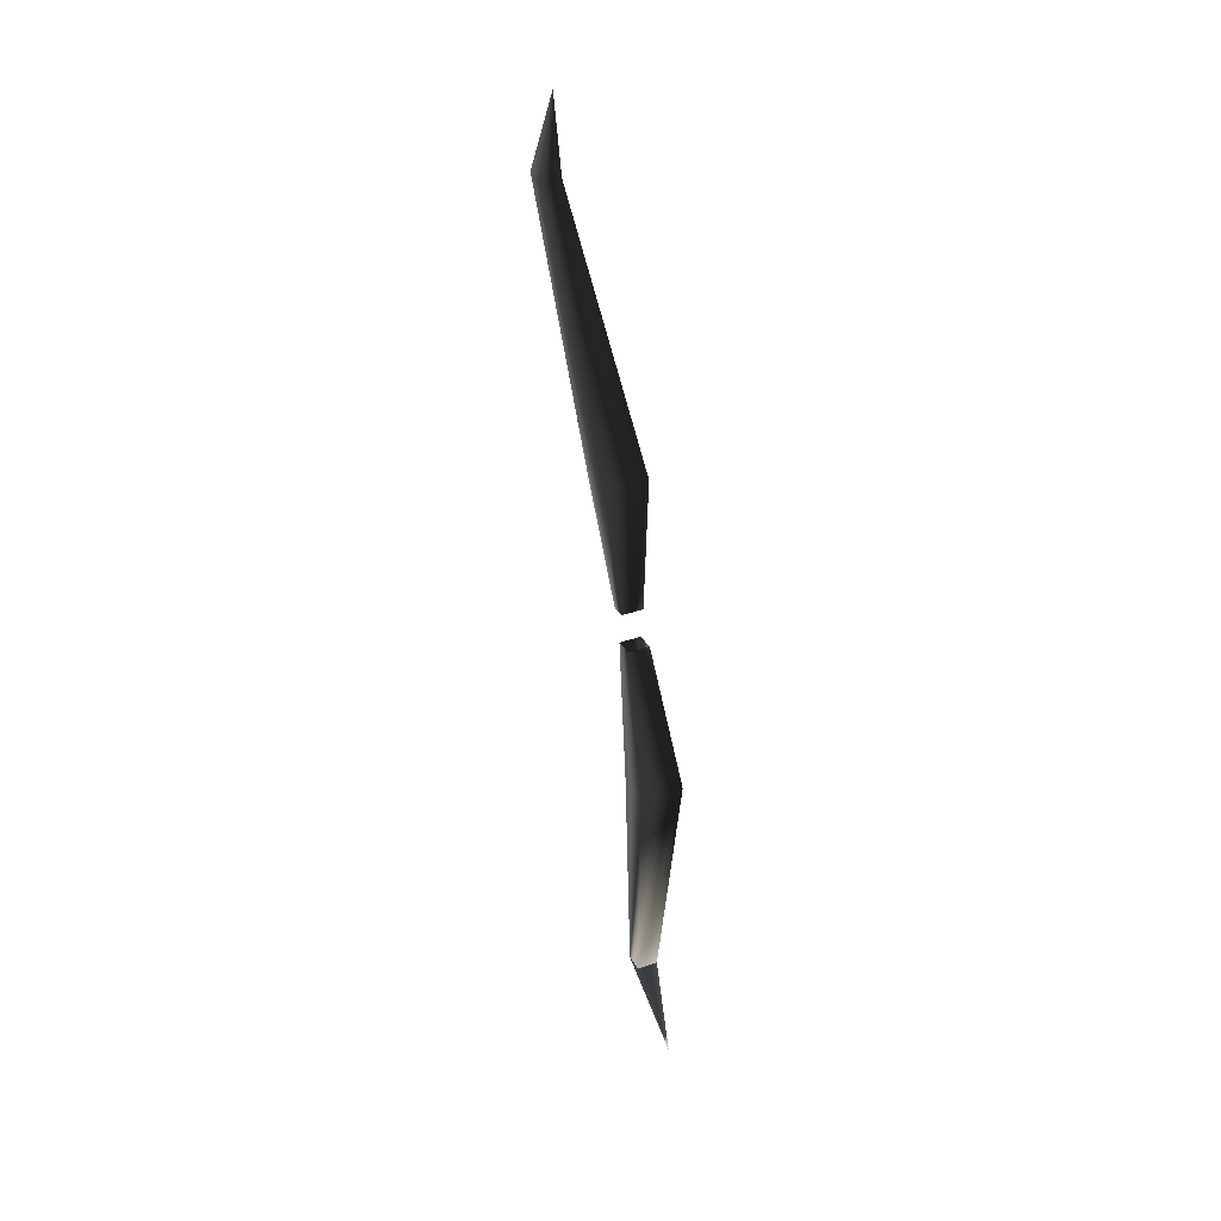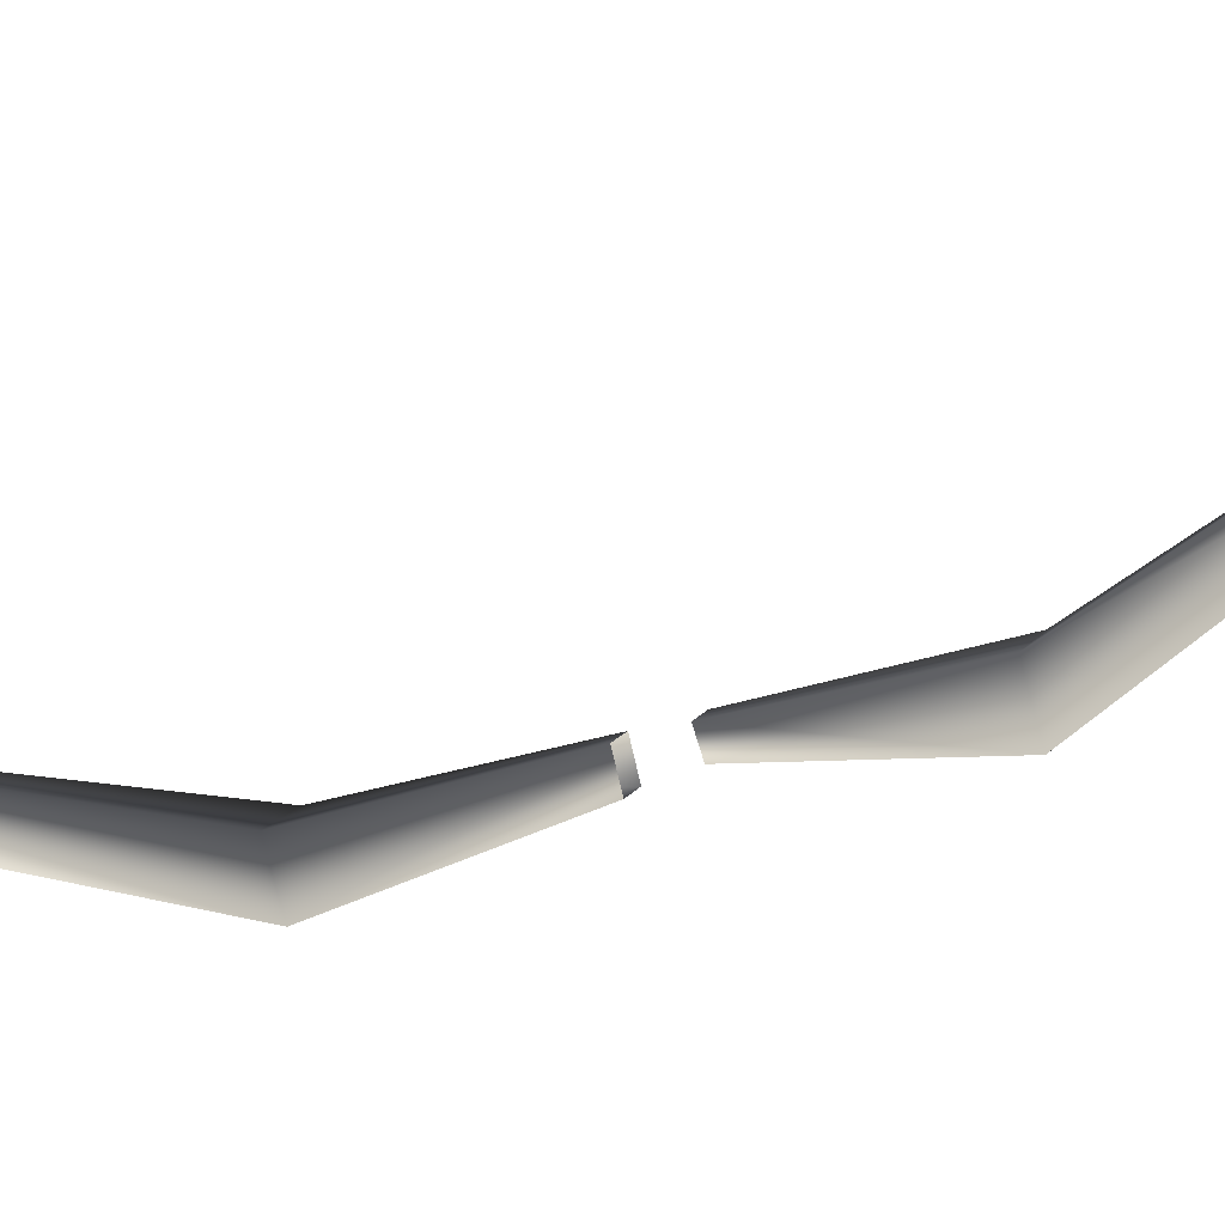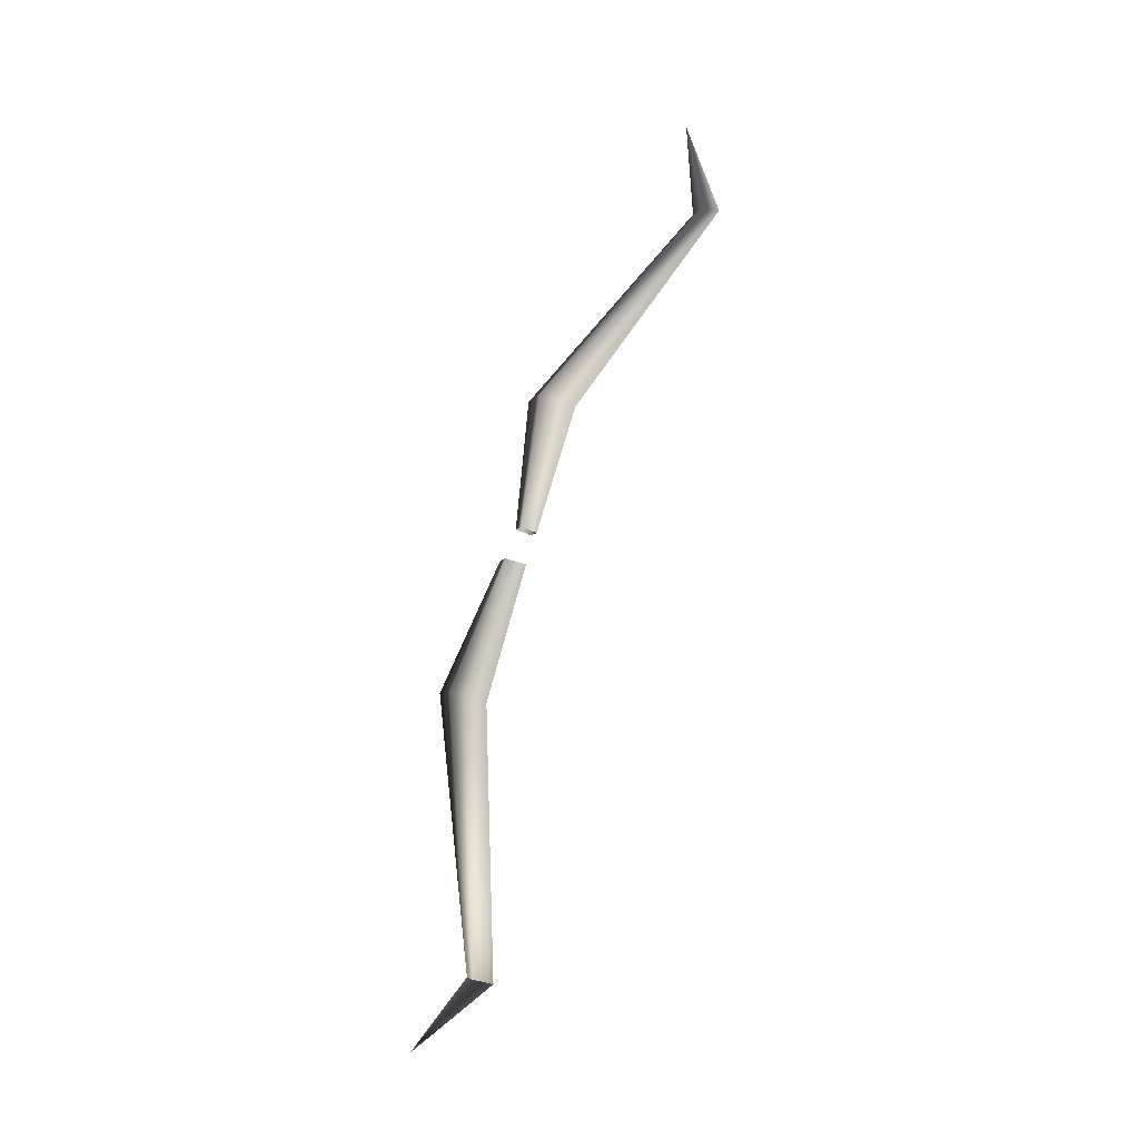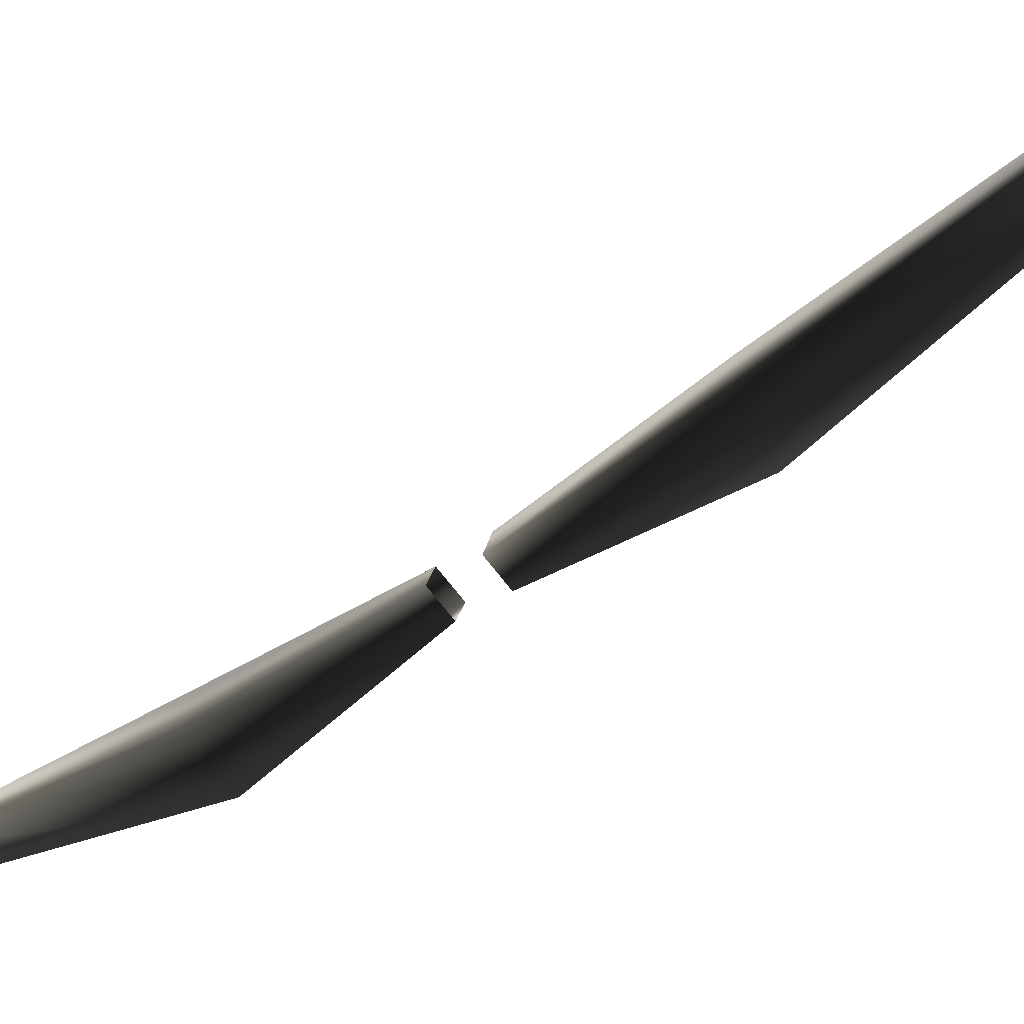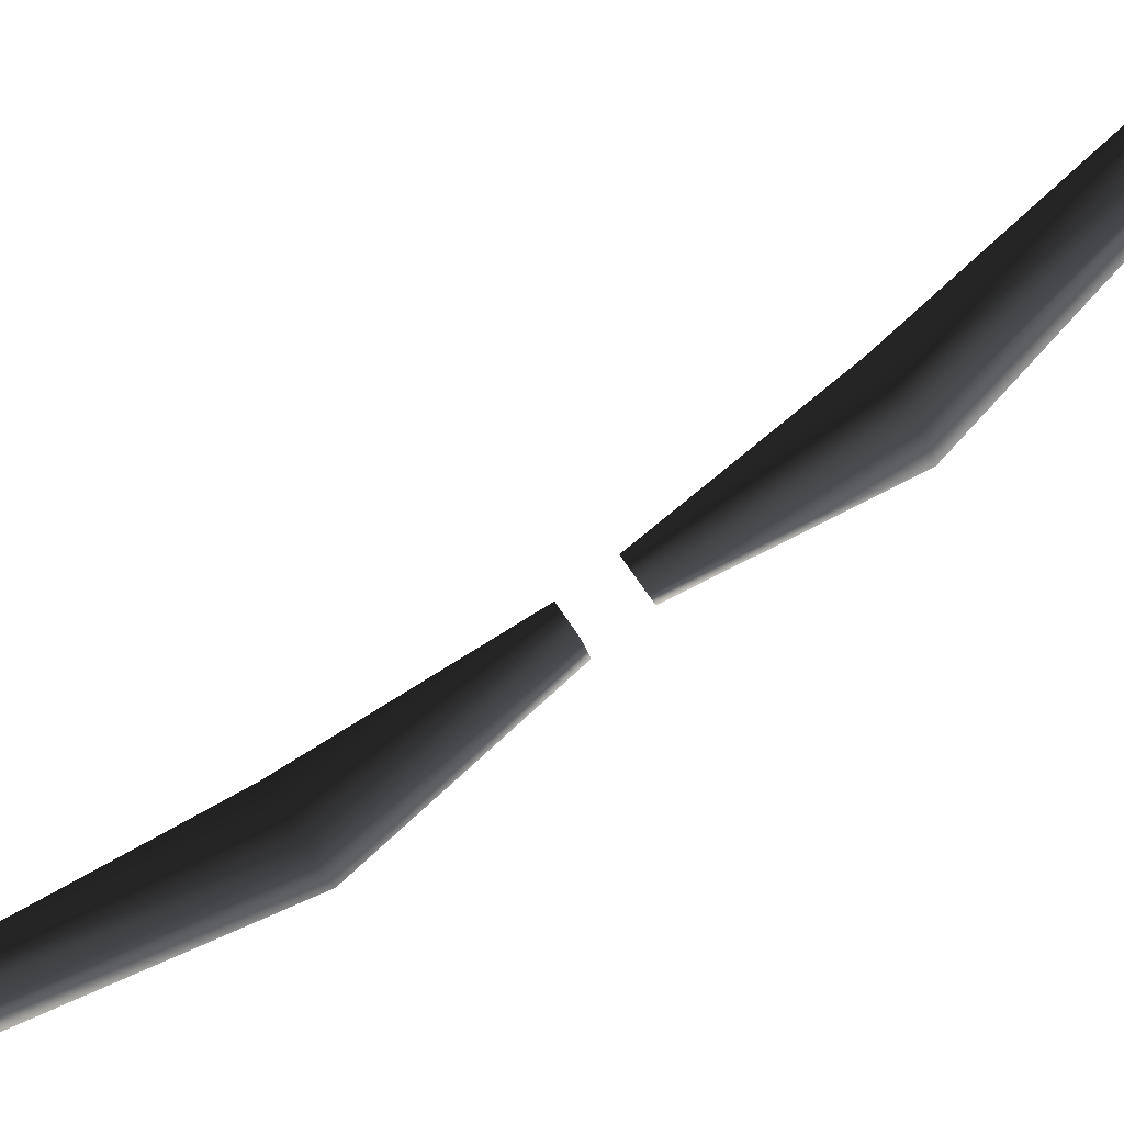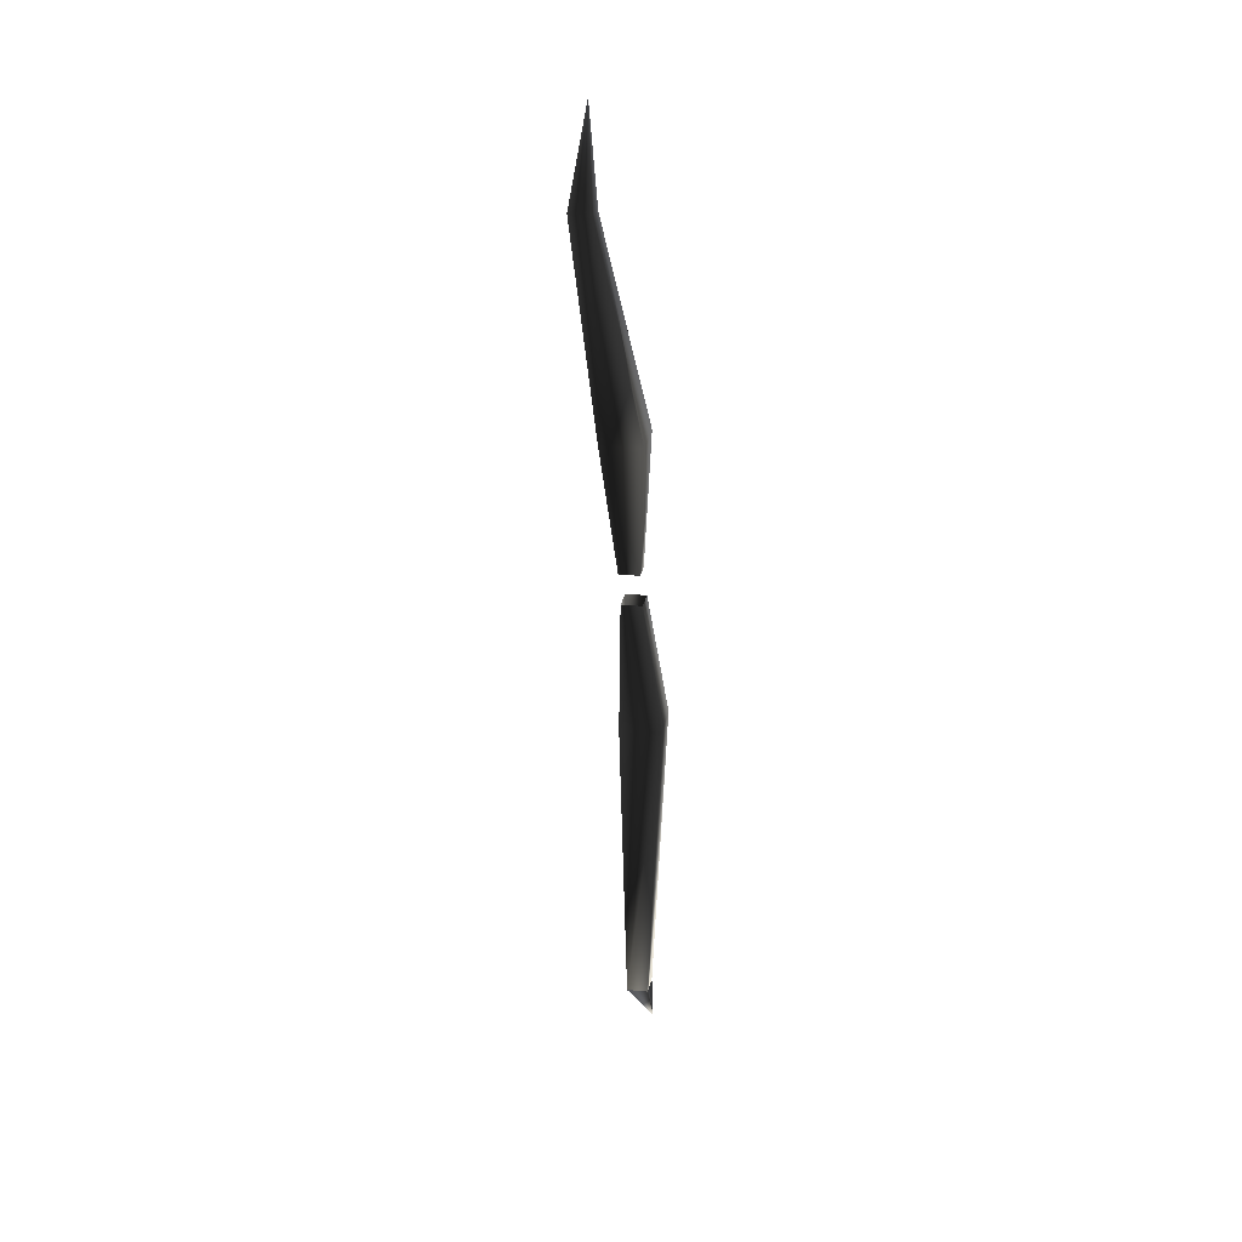
<metadata>
{"format":"obj","ext":"obj","renderer":"f3d","projection":"perspective","resolution":1024,"background":"white","views":[{"elev":40.5,"azim":-22.1,"up":"+Z"},{"elev":11.8,"azim":-71.6,"up":"+Y"},{"elev":-5.9,"azim":73.9,"up":"+Z"},{"elev":-71.5,"azim":128.0,"up":"+Y"},{"elev":58.0,"azim":-121.2,"up":"+Y"},{"elev":14.9,"azim":-168.0,"up":"+Z"}]}
</metadata>
<code>
o 563
v -33 83 -28
v -31 94 -3
v -31 98 -4
v -33 90 -30
v -31 92 -81
v -31 88 -80
v -25 83 -28
v -27 94 -3
v -25 90 -30
v -27 98 -4
v -27 92 -81
v -29 77 -93
v -27 88 -80
v -31 133 67
v -31 137 67
v -33 107 26
v -33 100 28
v -27 133 67
v -27 137 67
v -25 107 26
v -31 100 2
v -31 97 3
v -25 100 28
v -29 131 84
v -27 97 3
v -27 100 2
f 1 2 3
f 1 3 4
f 1 4 5
f 1 5 6
f 1 6 7
f 1 7 2
f 2 7 8
f 8 7 9
f 8 9 10
f 10 9 3
f 3 9 4
f 4 9 11
f 4 11 5
f 5 11 6
f 5 6 12
f 5 12 11
f 11 12 13
f 11 13 6
f 6 13 7
f 7 13 9
f 9 13 11
f 13 12 12
f 13 12 6
f 6 12 12
f 12 12 11
f 12 12 5
f 12 12 12
f 12 12 12
f 14 15 16
f 14 16 17
f 14 17 18
f 14 18 15
f 15 18 19
f 15 19 20
f 15 20 16
f 16 20 21
f 16 21 17
f 17 21 22
f 17 22 23
f 17 23 18
f 18 23 19
f 18 19 24
f 18 24 24
f 18 24 14
f 14 24 15
f 15 24 19
f 19 24 24
f 24 24 15
f 24 24 14
f 24 24 24
f 24 24 24
f 19 23 20
f 20 23 25
f 20 25 26
f 20 26 21
f 22 25 23

</code>
